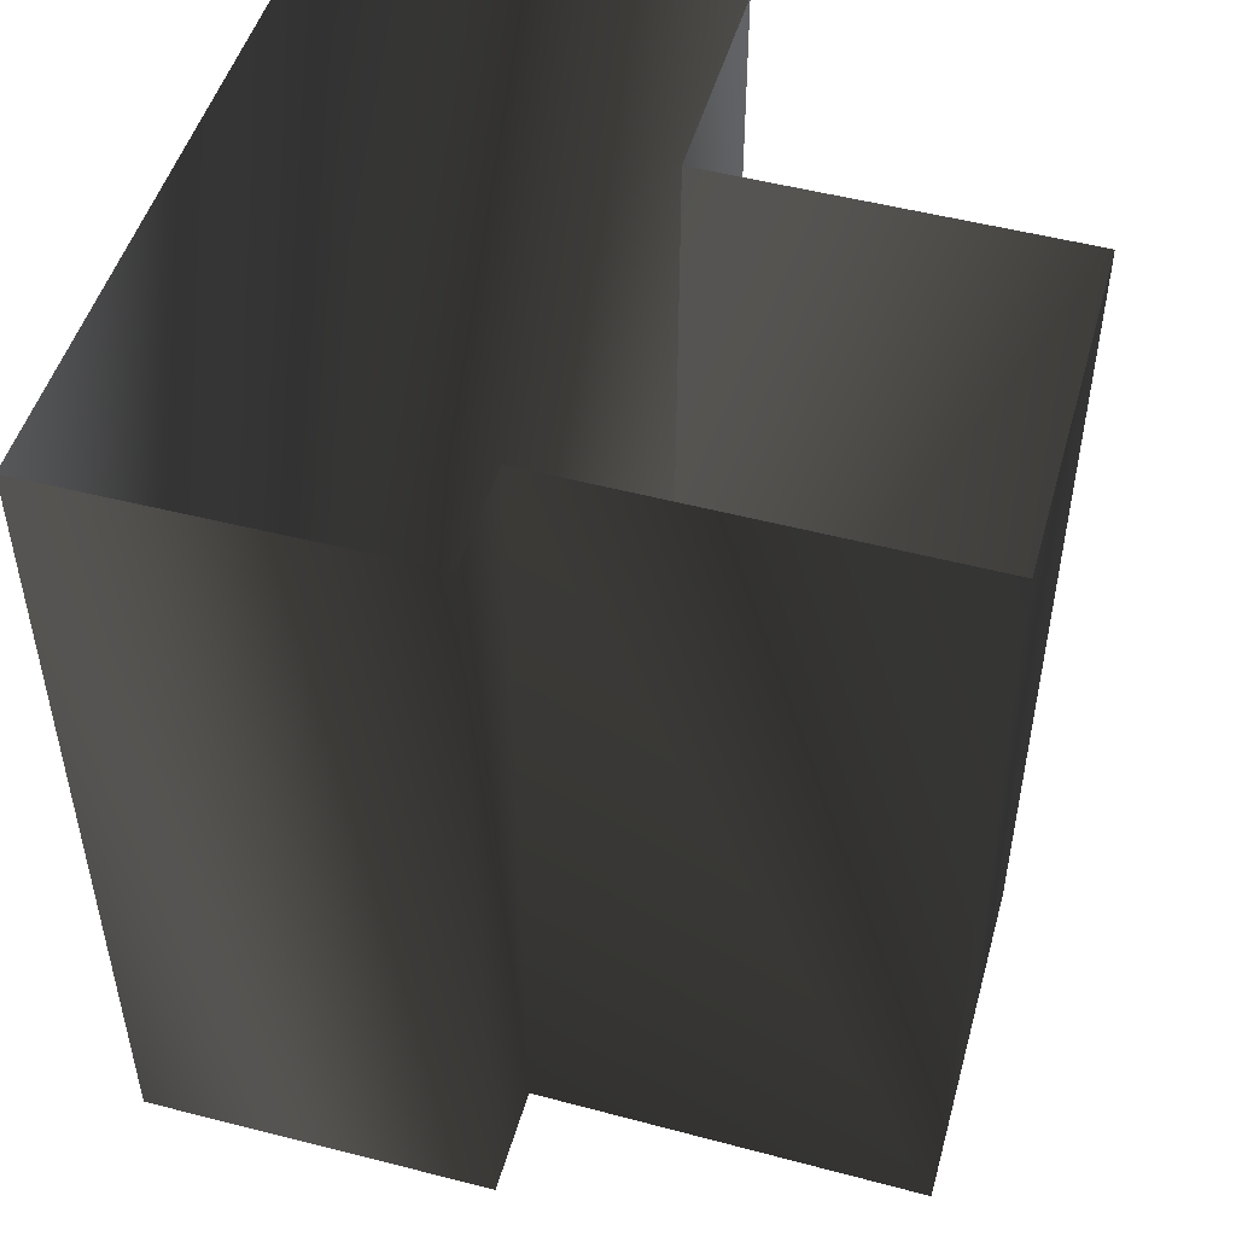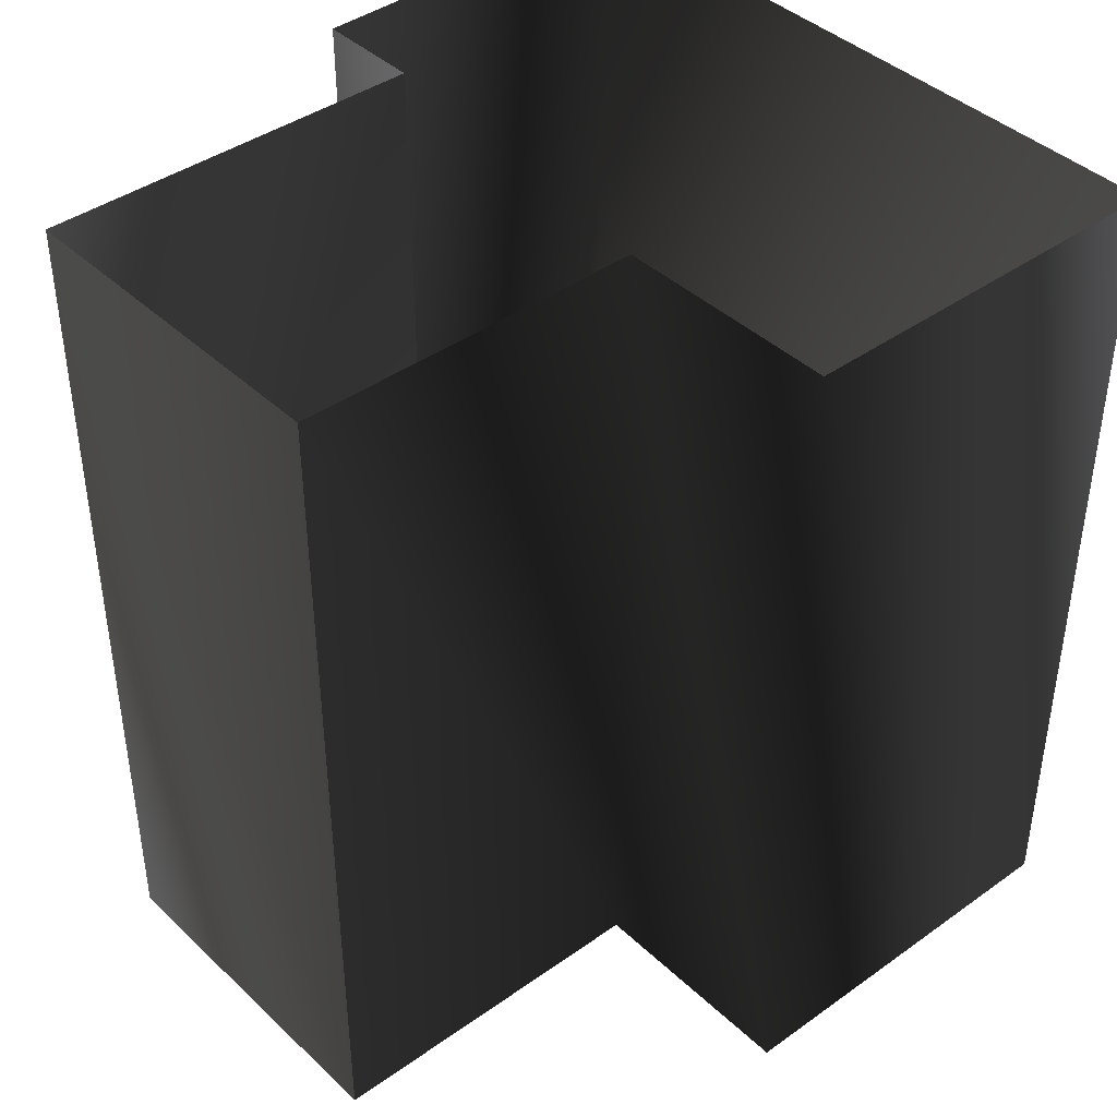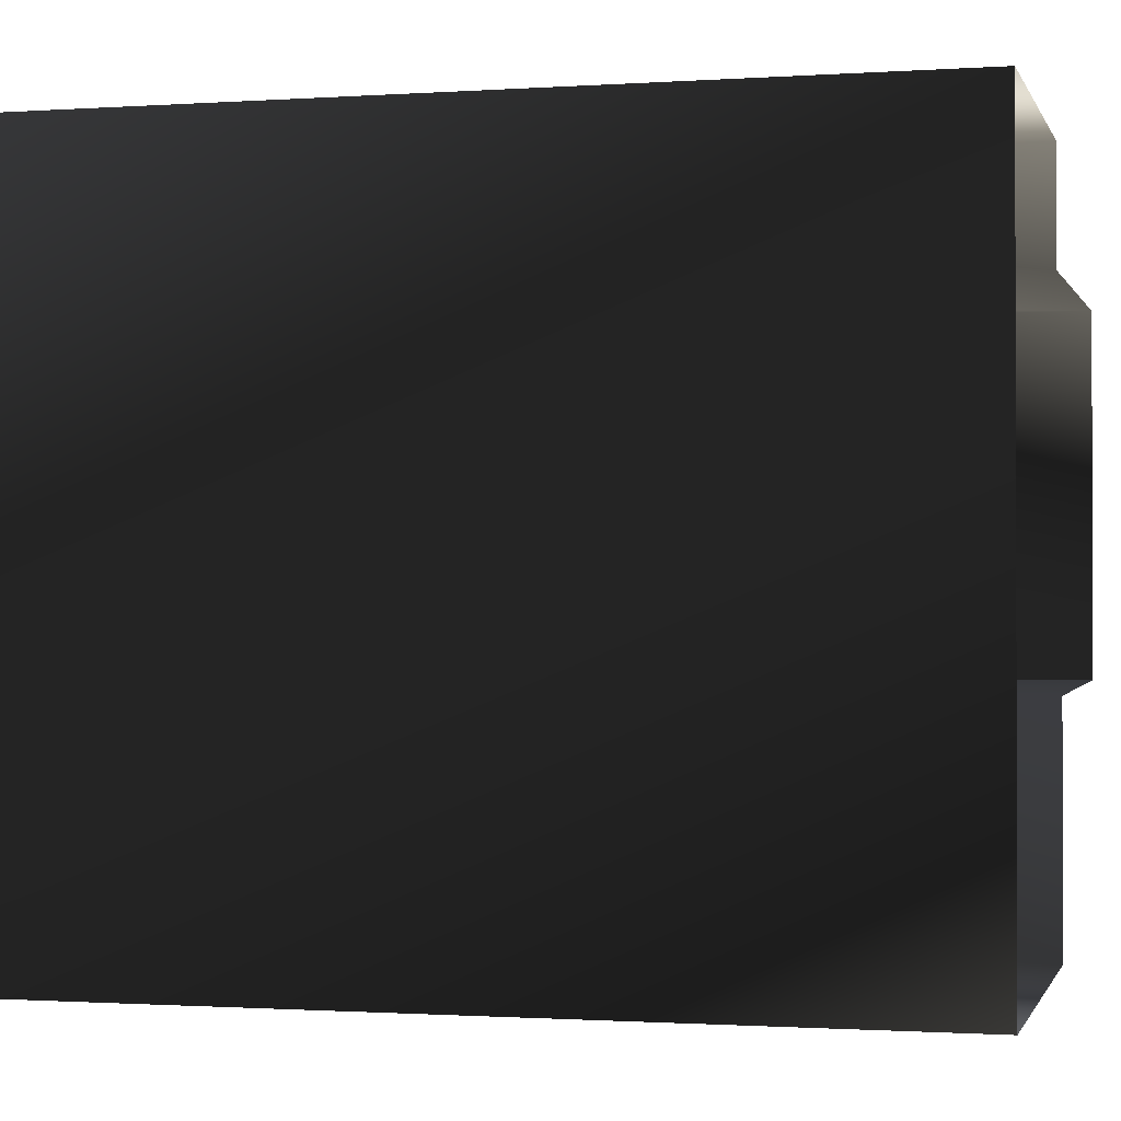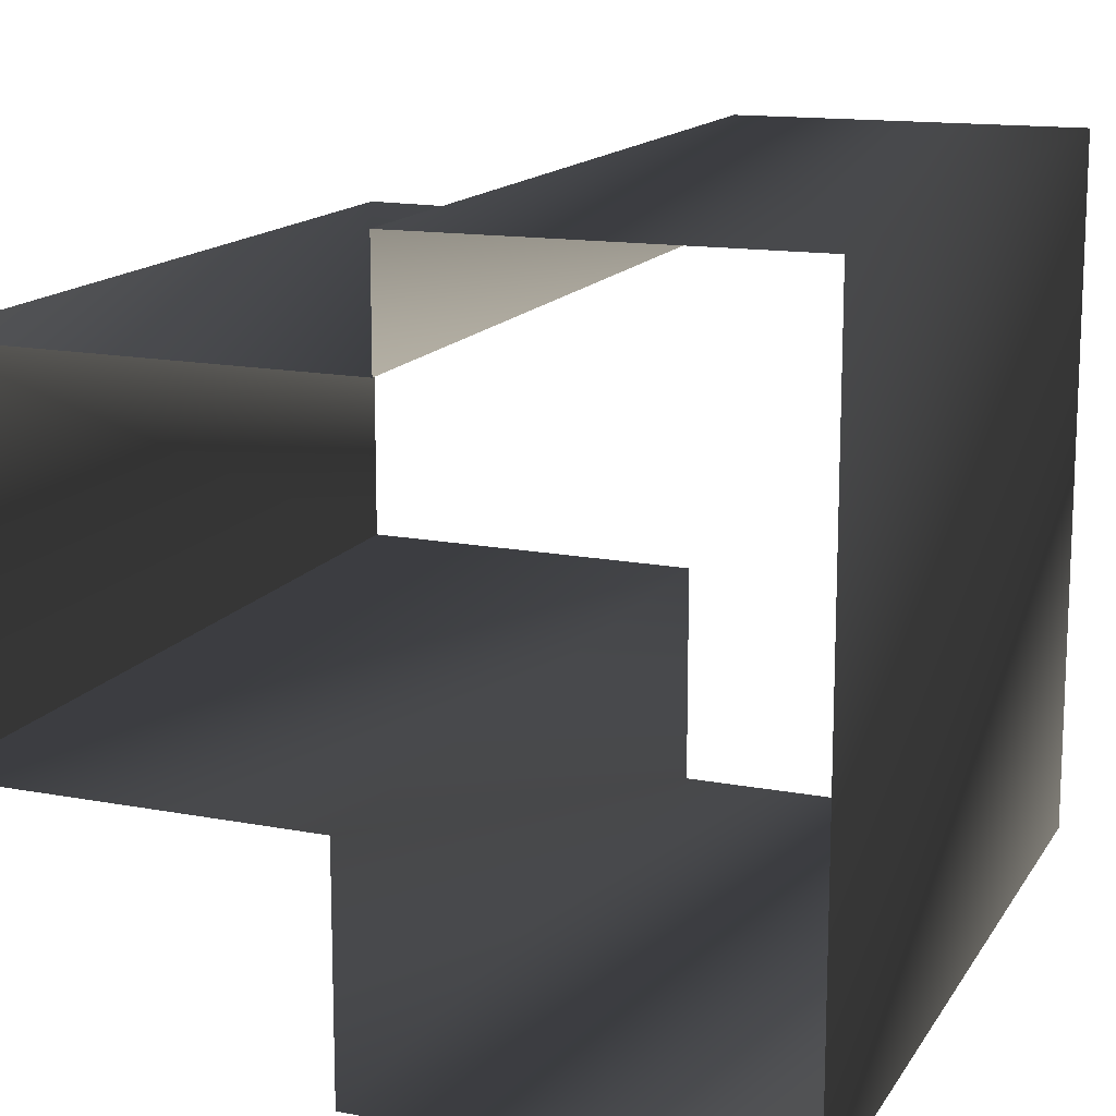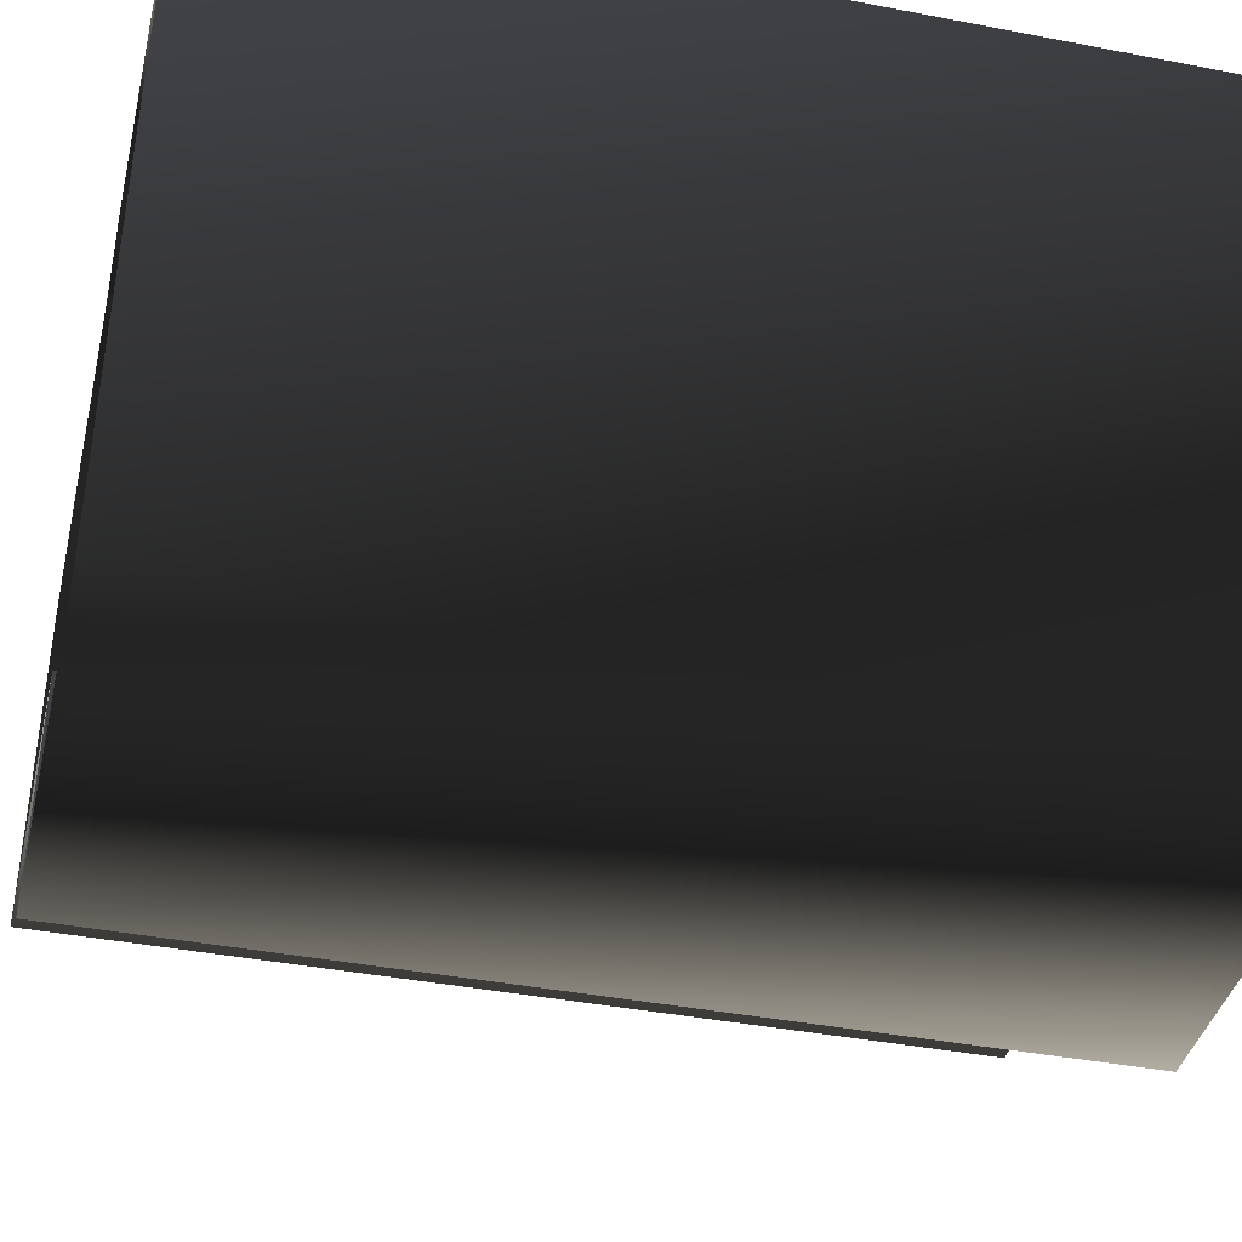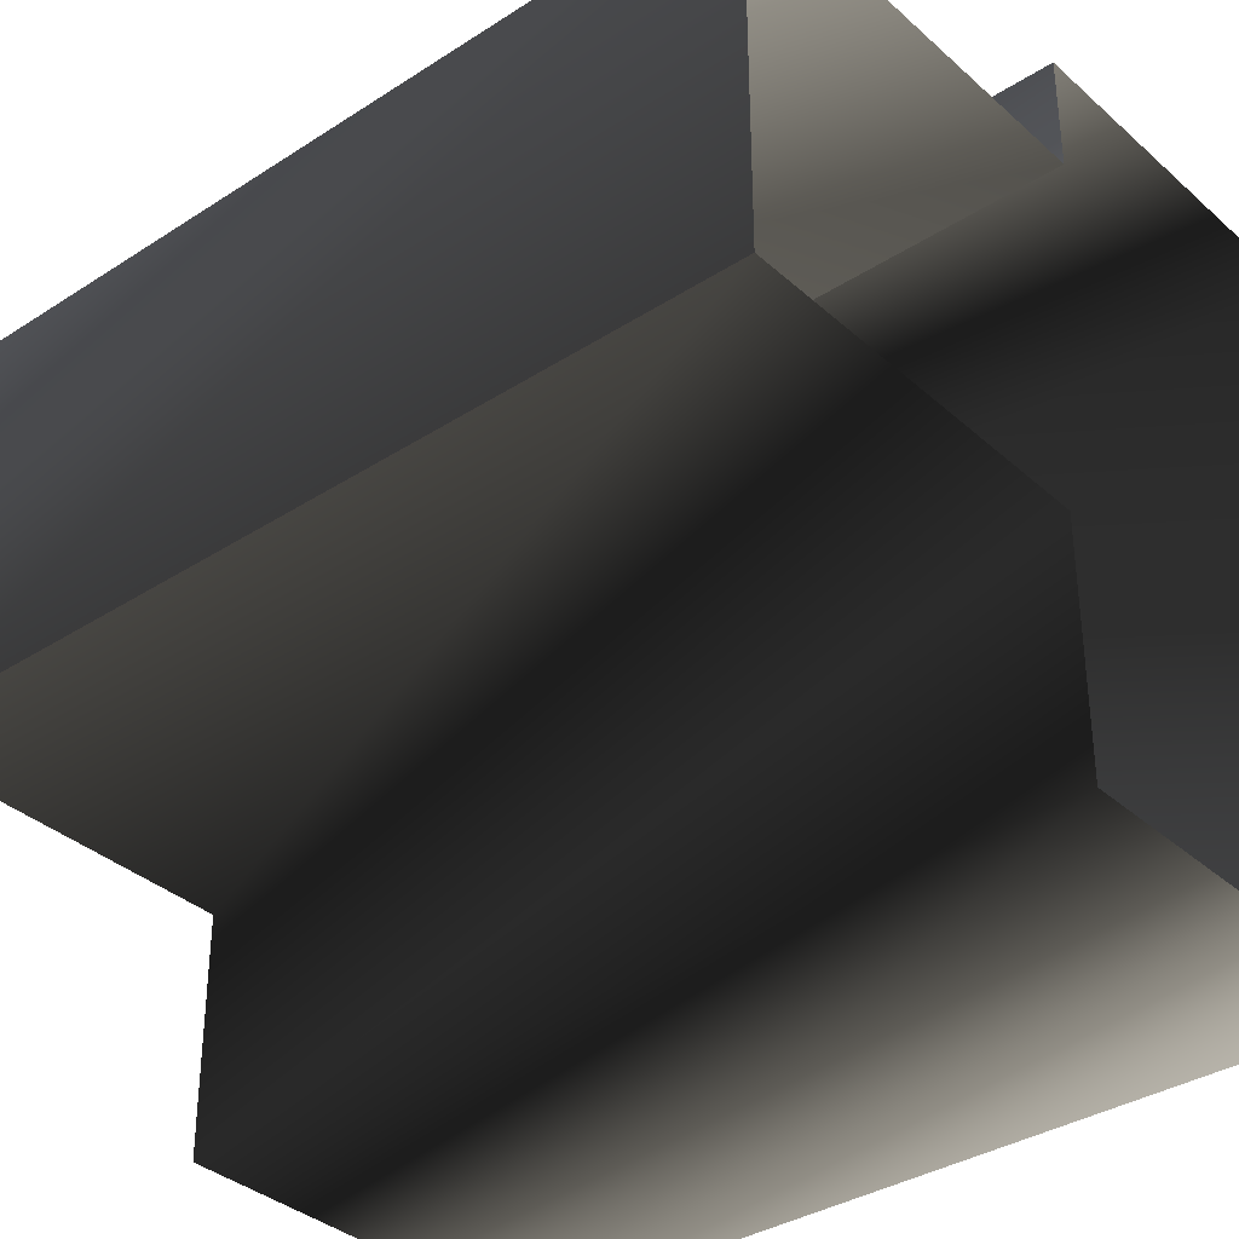
<metadata>
{"format":"obj","ext":"obj","renderer":"f3d","projection":"perspective","resolution":1024,"background":"white","views":[{"elev":49.3,"azim":15.7,"up":"+Y"},{"elev":41.5,"azim":138.4,"up":"+Y"},{"elev":-1.0,"azim":-75.6,"up":"+Z"},{"elev":14.3,"azim":-159.2,"up":"+Z"},{"elev":-40.4,"azim":-103.3,"up":"+Z"},{"elev":-34.9,"azim":130.8,"up":"+Z"}]}
</metadata>
<code>
g Way_1
v 16 0 -6.25
v -1 0 -6.5
v -1 0 -17.5
v -20 0 -17.75
v -20 0 16
v -3 0 16
v -3 0 10.75
v 16 0 11
v 16 0 -6.25
v 16 42 -6.25
v -1 42 -6.5
v -1 42 -17.5
v -20 42 -17.75
v -20 42 16
v -3 42 16
v -3 42 10.75
v 16 42 11
v 16 42 -6.25
f 10 2 1
f 2 10 11
f 11 3 2
f 3 11 12
f 12 4 3
f 4 12 13
f 13 5 4
f 5 13 14
f 14 6 5
f 6 14 15
f 15 7 6
f 7 15 16
f 16 8 7
f 8 16 17
f 17 9 8
f 9 17 18
f 18 1 9
f 1 18 10

</code>
